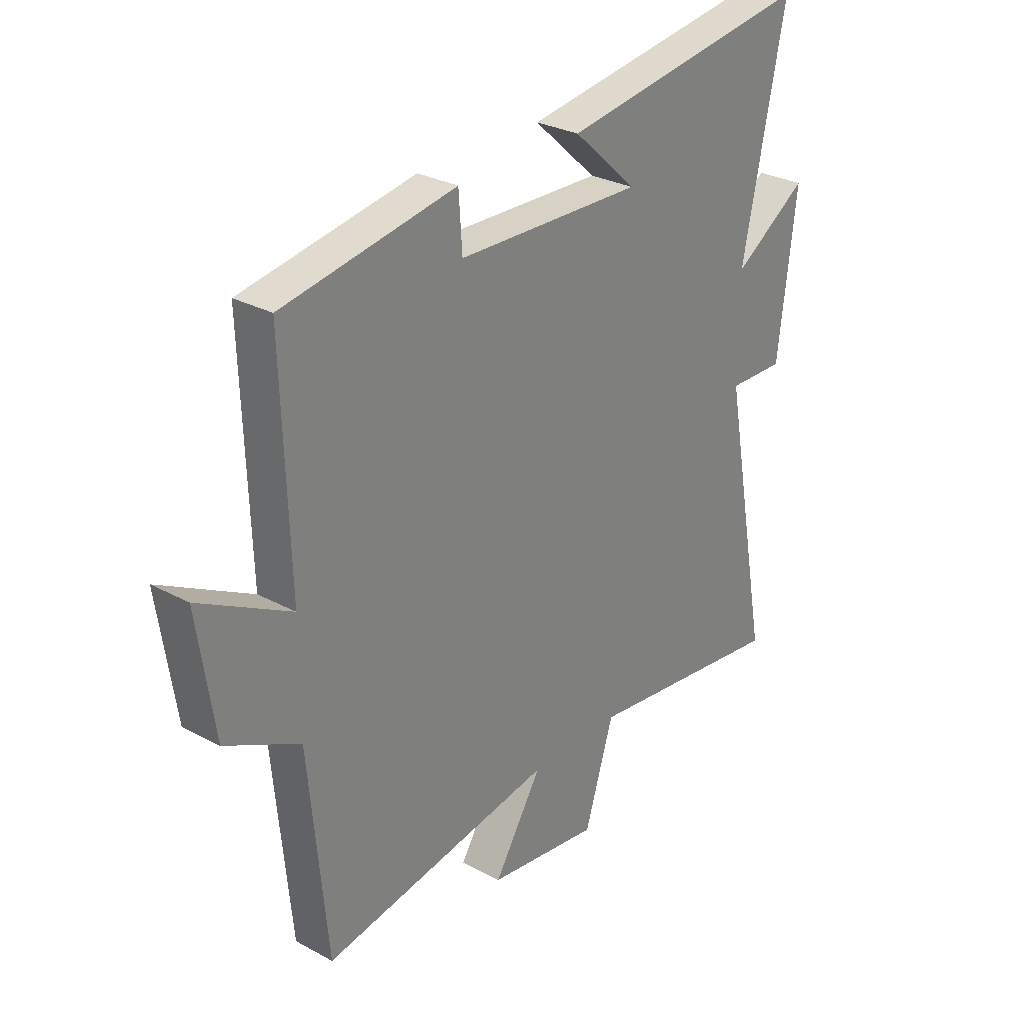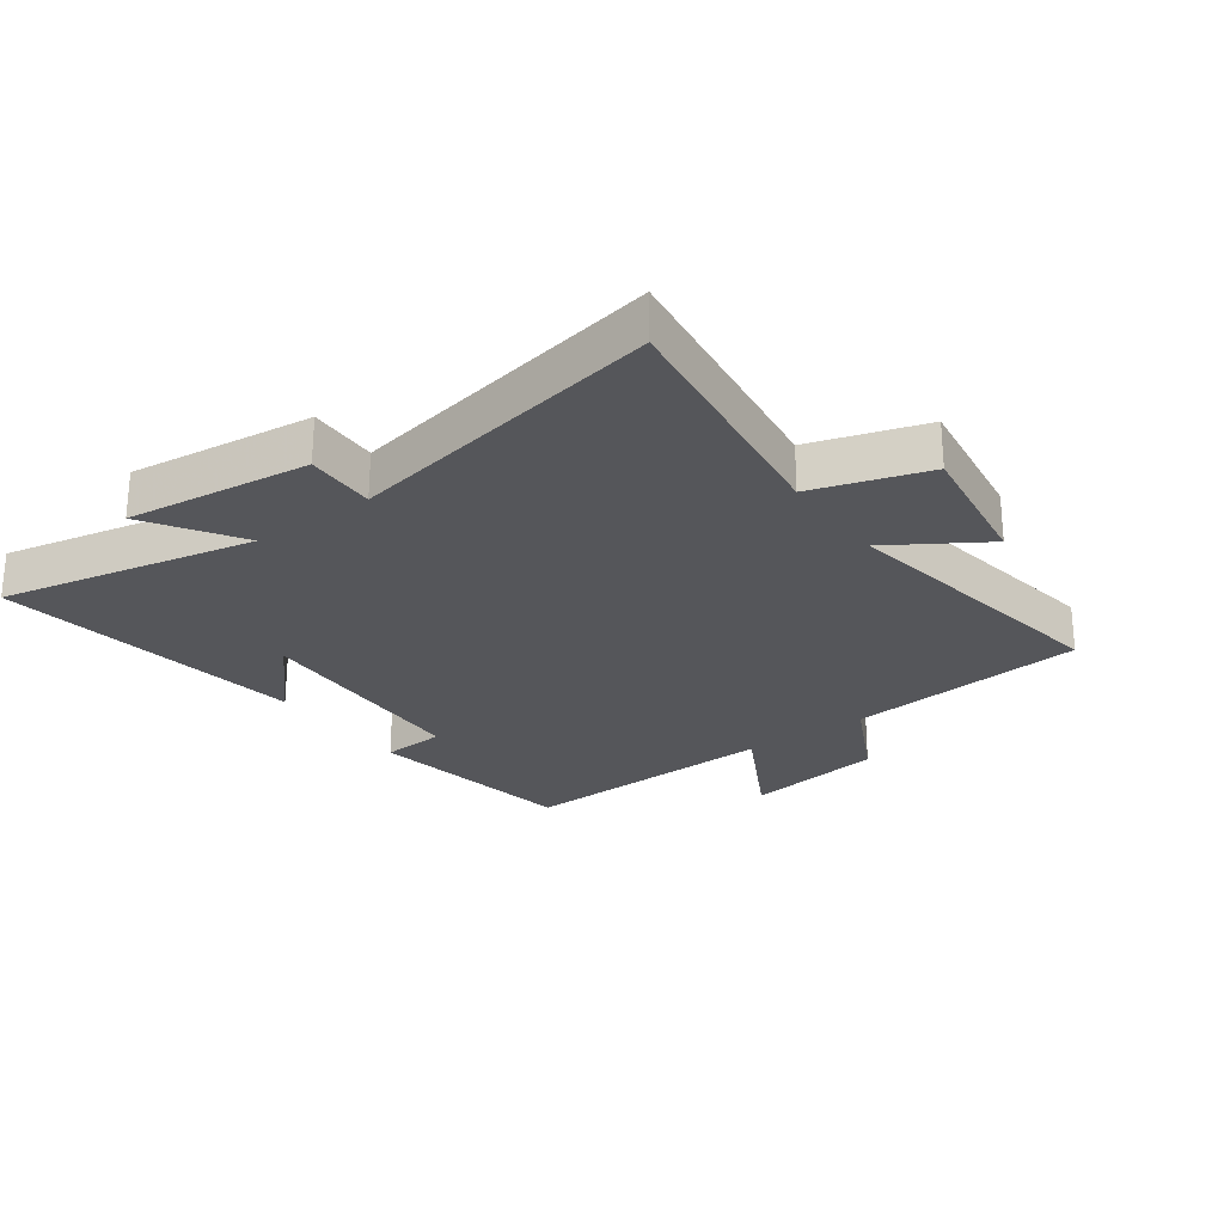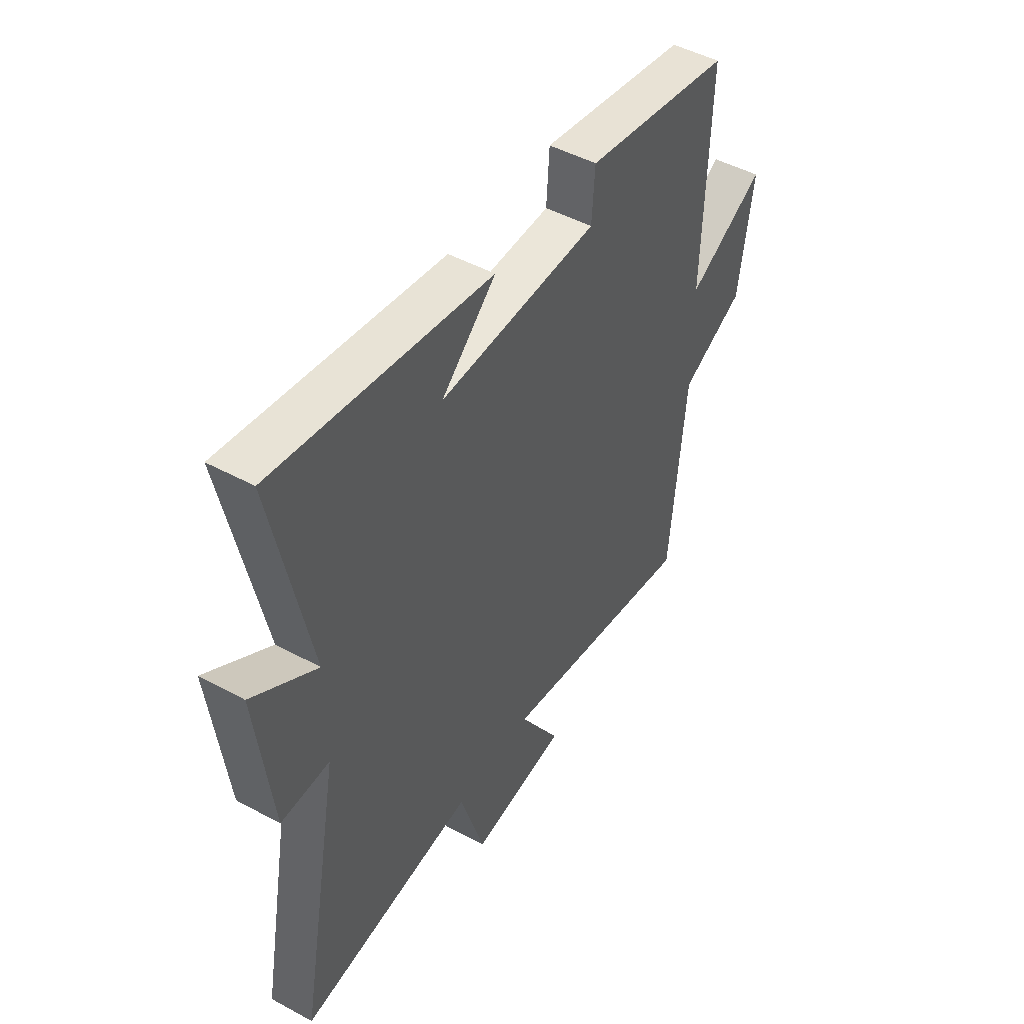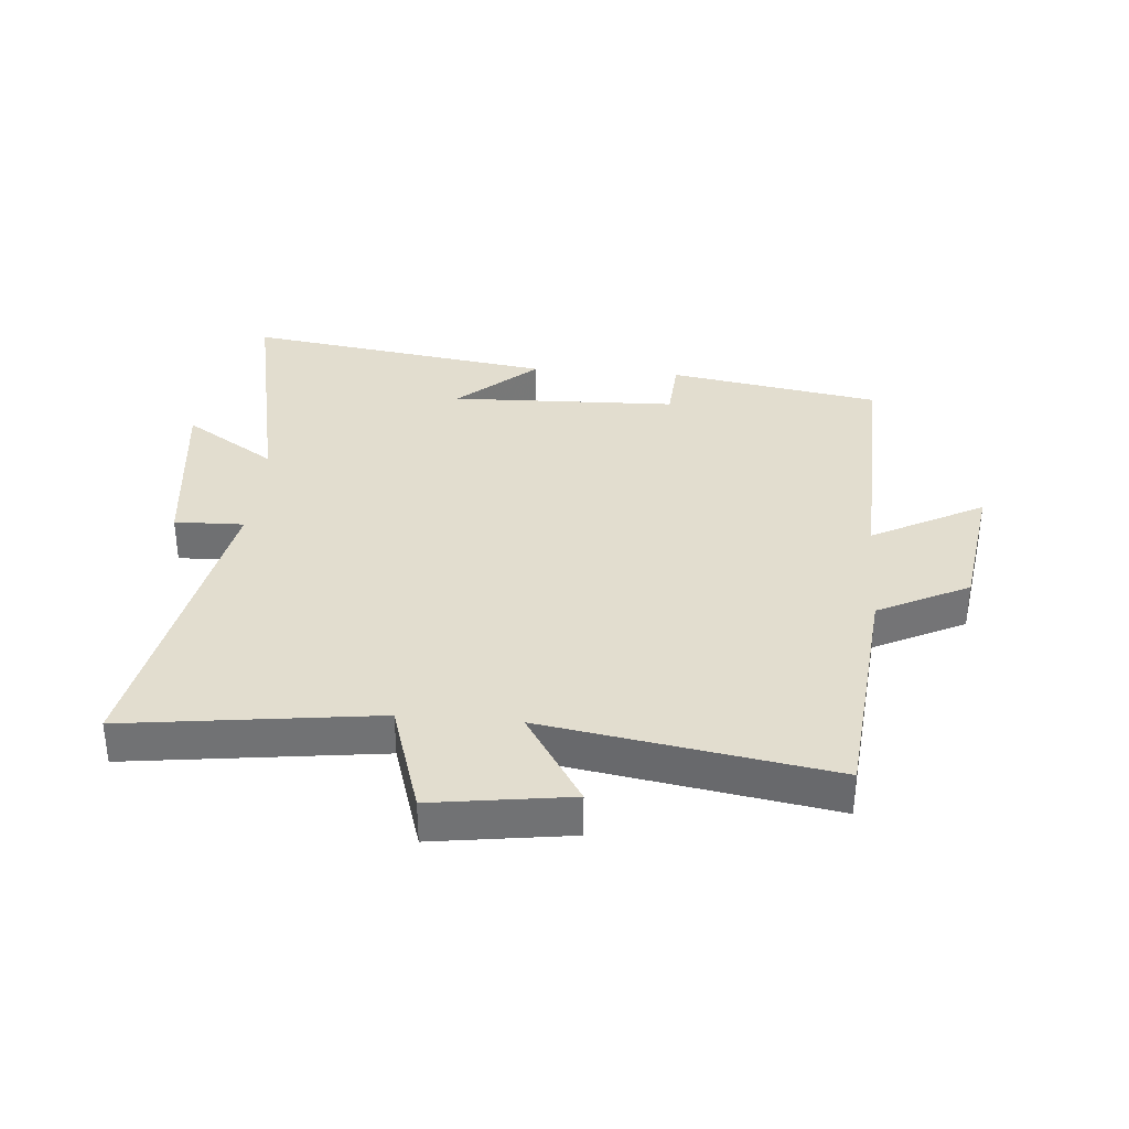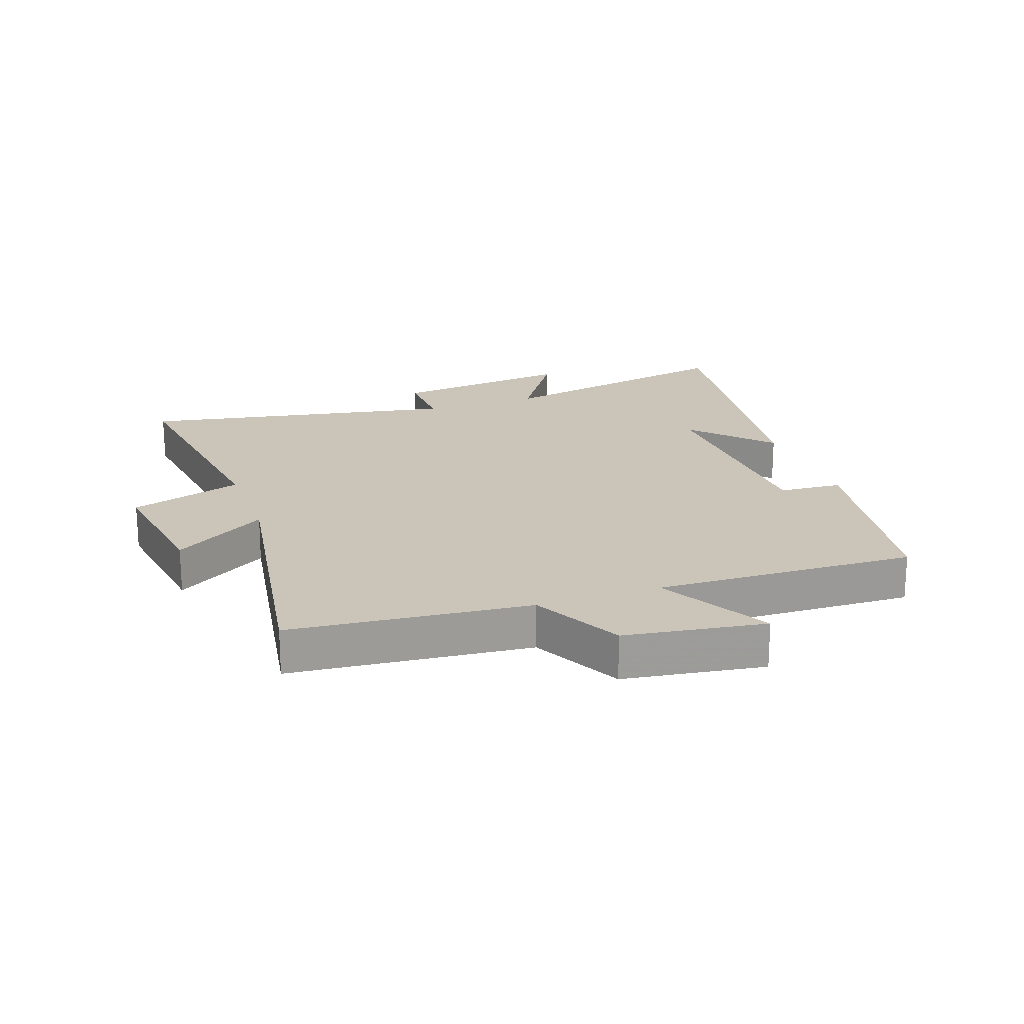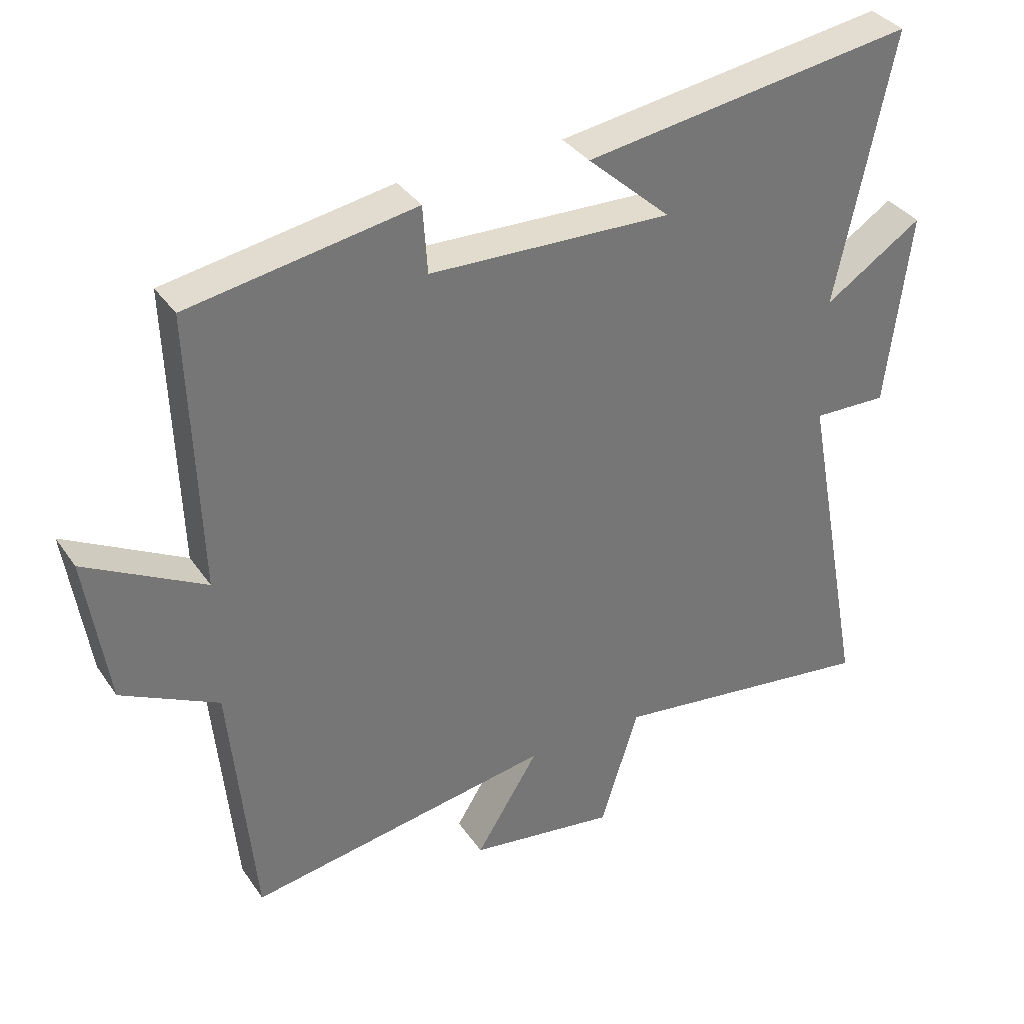
<metadata>
{"format":"obj","ext":"obj","renderer":"f3d","projection":"perspective","resolution":1024,"background":"white","views":[{"elev":28.7,"azim":-50.9,"up":"+Z"},{"elev":-26.0,"azim":125.9,"up":"+Y"},{"elev":47.8,"azim":121.4,"up":"+Z"},{"elev":34.8,"azim":-175.2,"up":"+Y"},{"elev":20.3,"azim":-109.6,"up":"+Y"},{"elev":35.2,"azim":-29.7,"up":"+Z"}]}
</metadata>
<code>
v 0.597 0.07 -0.553
v 0.189 0.07 -0.5
v 0.131 0.07 -0.685
v -0.093 0.07 -0.653
v 0.003 0.07 -0.5
v -0.463 0.07 -0.577
v -0.5 0.07 -0.188
v -0.648 0.07 -0.114
v -0.682 0.07 0.114
v -0.5 0.07 0.016
v -0.514 0.07 0.441
v -0.169 0.07 0.5
v -0.162 0.07 0.397
v 0.208 0.07 0.385
v 0.081 0.07 0.5
v 0.586 0.07 0.575
v 0.5 0.07 0.162
v 0.649 0.07 0.259
v 0.613 0.07 -0.039
v 0.5 0.07 -0.036
v 0.597 0 -0.553
v 0.189 0 -0.5
v 0.131 0 -0.685
v -0.093 0 -0.653
v 0.003 0 -0.5
v -0.463 0 -0.577
v -0.5 0 -0.188
v -0.648 0 -0.114
v -0.682 0 0.114
v -0.5 0 0.016
v -0.514 0 0.441
v -0.169 0 0.5
v -0.162 0 0.397
v 0.208 0 0.385
v 0.081 0 0.5
v 0.586 0 0.575
v 0.5 0 0.162
v 0.649 0 0.259
v 0.613 0 -0.039
v 0.5 0 -0.036
f 17 18 19 20
f 14 15 16 17
f 13 14 17 20
f 10 11 12 13
f 10 13 20 1
f 7 8 9 10
f 5 6 7 10
f 2 3 4 5
f 2 5 10
f 1 2 10
f 40 39 38 37
f 37 36 35 34
f 40 37 34 33
f 33 32 31 30
f 21 40 33 30
f 30 29 28 27
f 30 27 26 25
f 25 24 23 22
f 30 25 22
f 30 22 21
f 1 21 22 2
f 2 22 23 3
f 3 23 24 4
f 4 24 25 5
f 5 25 26 6
f 6 26 27 7
f 7 27 28 8
f 8 28 29 9
f 9 29 30 10
f 10 30 31 11
f 11 31 32 12
f 12 32 33 13
f 13 33 34 14
f 14 34 35 15
f 15 35 36 16
f 16 36 37 17
f 17 37 38 18
f 18 38 39 19
f 19 39 40 20
f 20 40 21 1

</code>
